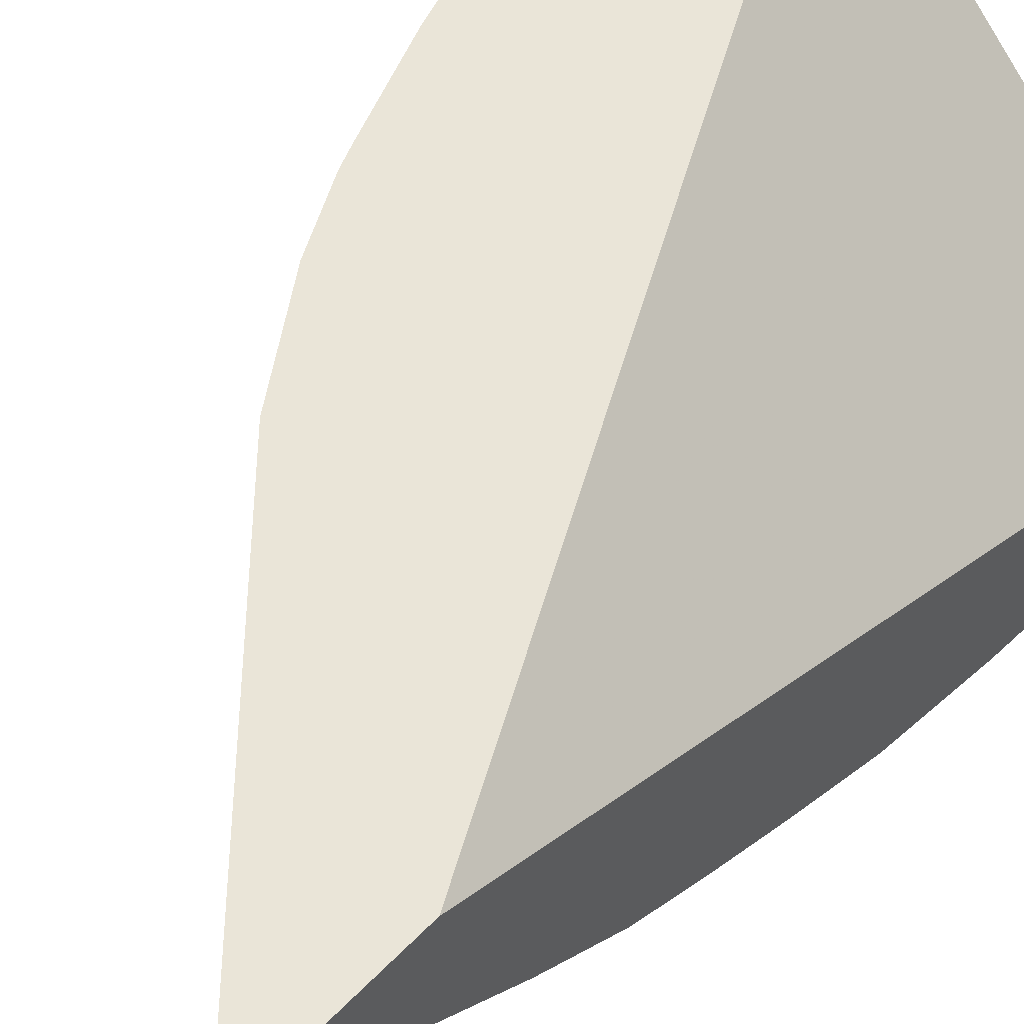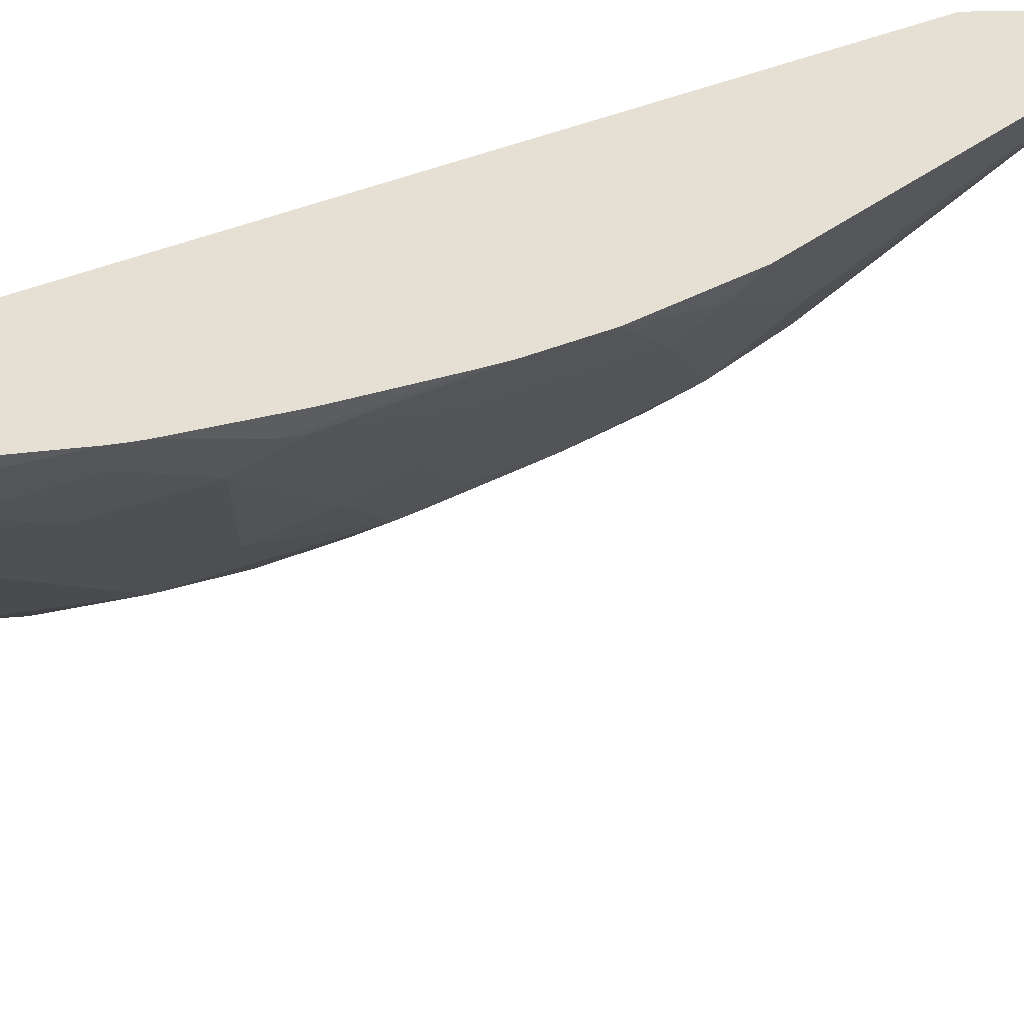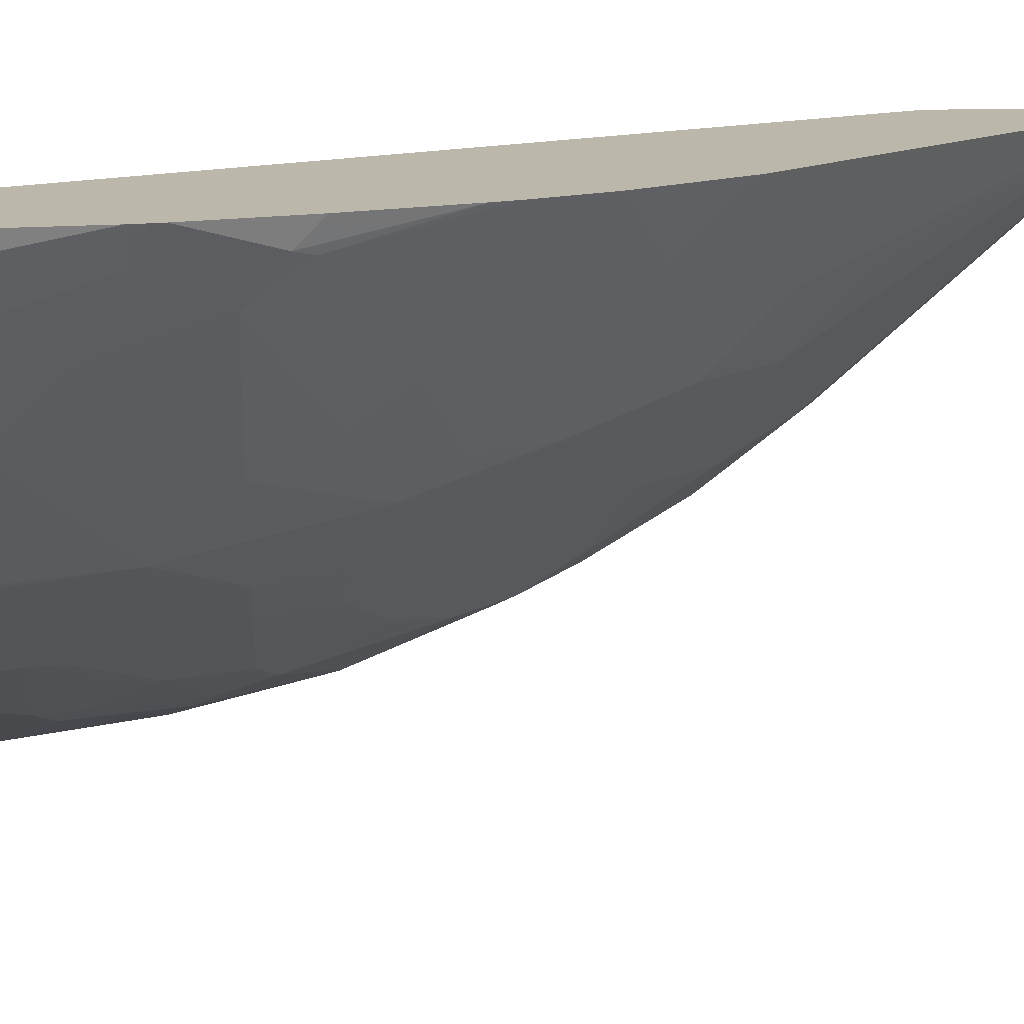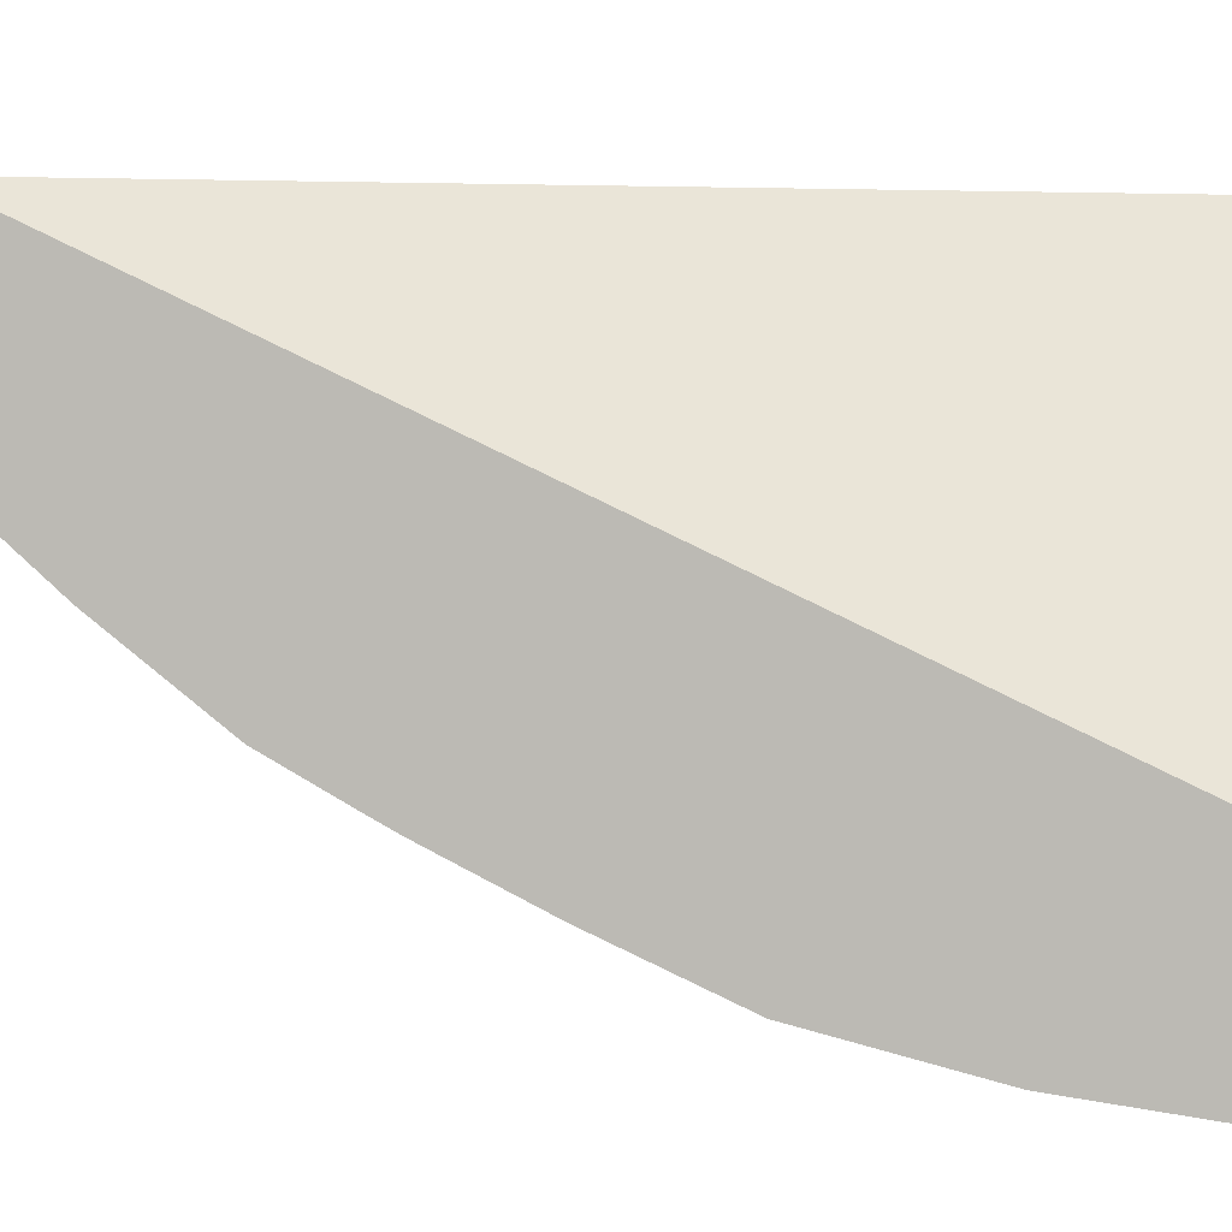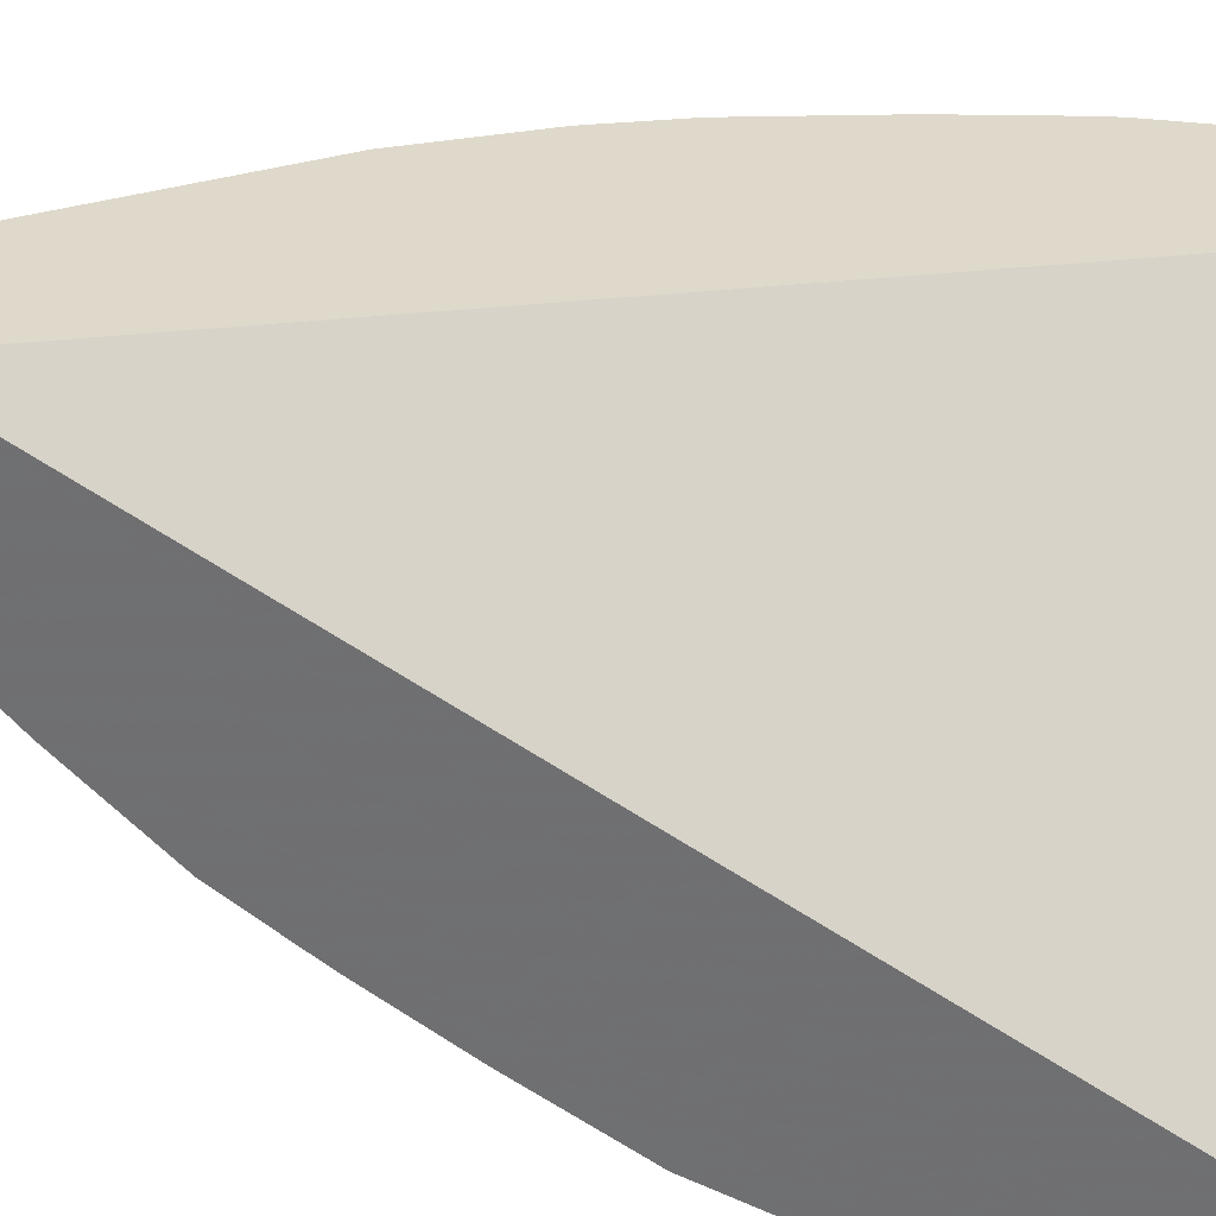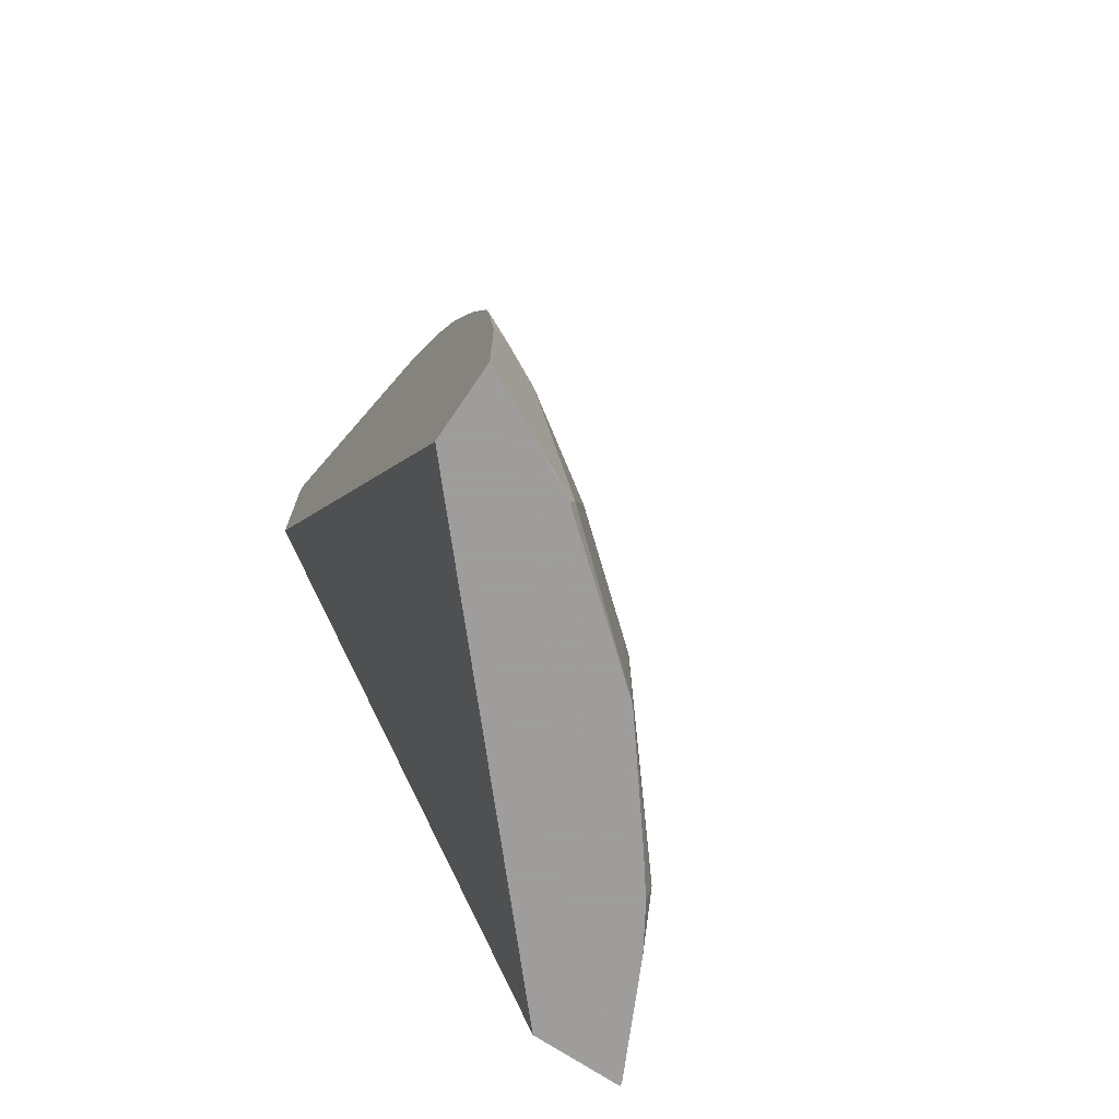
<metadata>
{"format":"obj","ext":"obj","renderer":"f3d","projection":"perspective","resolution":1024,"background":"white","views":[{"elev":59.3,"azim":-136.1,"up":"+Z"},{"elev":38.0,"azim":88.2,"up":"+Z"},{"elev":14.2,"azim":86.6,"up":"+Z"},{"elev":3.5,"azim":-80.9,"up":"+Z"},{"elev":31.8,"azim":-71.8,"up":"+Z"},{"elev":-70.7,"azim":55.9,"up":"+Y"}]}
</metadata>
<code>
v 0.2455 -0.449 -0.5537
v 0.2455 -0.449 -0.4972
v 0.2455 -0.4387 -0.5544
v 0.248 -0.449 -0.5531
v 0.4919 -0.449 -0.2751
v 0.2455 0.02451 -0.2751
v 0.2455 -0.4233 -0.5544
v 0.3338 -0.4291 -0.5102
v 0.2861 -0.449 -0.5341
v 0.2537 -0.449 -0.5502
v 0.5396 -0.449 -0.2751
v 0.2455 0.1238 -0.2751
v 0.2455 -0.403 -0.554
v 0.248 -0.3815 -0.5531
v 0.2575 -0.3719 -0.5484
v 0.2861 -0.3624 -0.5341
v 0.3497 -0.4387 -0.5023
v 0.3116 -0.449 -0.5213
v 0.3116 -0.3624 -0.5213
v 0.5341 -0.449 -0.2861
v 0.5102 -0.4482 -0.3338
v 0.5396 -0.3815 -0.2751
v 0.2457 0.1238 -0.2751
v 0.2455 0.1238 -0.2752
v 0.2455 -0.3815 -0.5531
v 0.2455 -0.3076 -0.5431
v 0.2766 -0.2956 -0.5293
v 0.2957 -0.3528 -0.5293
v 0.4323 -0.449 -0.4323
v 0.3688 -0.449 -0.4832
v 0.3449 -0.449 -0.5014
v 0.3173 -0.449 -0.5184
v 0.3688 -0.3624 -0.4832
v 0.4323 -0.3815 -0.4323
v 0.3052 -0.3433 -0.5221
v 0.3306 -0.3242 -0.5023
v 0.5213 -0.449 -0.3115
v 0.5096 -0.449 -0.3347
v 0.5027 -0.449 -0.3462
v 0.5022 -0.4387 -0.3497
v 0.5213 -0.3624 -0.3115
v 0.5341 -0.3624 -0.2861
v 0.53 -0.3052 -0.2751
v 0.2532 0.1195 -0.2751
v 0.2575 -0.02867 -0.4053
v 0.2455 -0.01829 -0.4014
v 0.2455 -0.2313 -0.524
v 0.2957 -0.2574 -0.5102
v 0.2861 -0.2861 -0.5221
v 0.4292 -0.3719 -0.4339
v 0.3624 -0.3433 -0.484
v 0.3878 -0.3433 -0.4641
v 0.426 -0.3052 -0.426
v 0.445 -0.3242 -0.4069
v 0.4832 -0.3624 -0.3688
v 0.3243 -0.3052 -0.5031
v 0.5022 -0.3242 -0.3306
v 0.5213 -0.3052 -0.2925
v 0.5277 -0.3052 -0.2798
v 0.5284 -0.2965 -0.2751
v 0.427 -0.06894 -0.2751
v 0.372 -0.04773 -0.329
v 0.3338 -0.009539 -0.329
v 0.3338 -0.04773 -0.3672
v 0.2455 -0.0216 -0.4043
v 0.2766 -0.0668 -0.4244
v 0.2575 -0.0668 -0.4339
v 0.248 -0.07634 -0.4458
v 0.2455 -0.07387 -0.4452
v 0.2455 -0.1716 -0.4968
v 0.2575 -0.1622 -0.4911
v 0.248 -0.2288 -0.5221
v 0.3116 -0.267 -0.5023
v 0.2766 -0.1812 -0.4911
v 0.3052 -0.2098 -0.484
v 0.3433 -0.2288 -0.4649
v 0.3624 -0.267 -0.4649
v 0.3815 -0.3242 -0.4649
v 0.445 -0.267 -0.3878
v 0.4005 -0.3052 -0.4458
v 0.3878 -0.267 -0.445
v 0.4069 -0.2098 -0.4069
v 0.4832 -0.3052 -0.3497
v 0.5022 -0.267 -0.3115
v 0.5102 -0.2479 -0.2885
v 0.527 -0.2906 -0.2751
v 0.4651 -0.1262 -0.2751
v 0.4292 -0.08587 -0.2909
v 0.372 -0.0668 -0.3481
v 0.372 -0.08587 -0.3672
v 0.2957 -0.08587 -0.4244
v 0.2766 -0.124 -0.4625
v 0.2575 -0.124 -0.4721
v 0.248 -0.1081 -0.4641
v 0.2455 -0.1089 -0.4648
v 0.2455 -0.1335 -0.4778
v 0.267 -0.1526 -0.484
v 0.3529 -0.124 -0.4053
v 0.3052 -0.1716 -0.4649
v 0.391 -0.1812 -0.4053
v 0.391 -0.2002 -0.4148
v 0.3815 -0.2098 -0.4268
v 0.3688 -0.2288 -0.445
v 0.445 -0.2288 -0.3688
v 0.391 -0.1431 -0.3863
v 0.4101 -0.1812 -0.3863
v 0.4482 -0.2002 -0.3481
v 0.5054 -0.2384 -0.2909
v 0.4889 -0.1762 -0.2751
v 0.5102 -0.2345 -0.2751
v 0.4842 -0.1643 -0.2751
v 0.4292 -0.1049 -0.31
v 0.3147 -0.1049 -0.4244
v 0.2455 -0.1225 -0.4722
v 0.4673 -0.1812 -0.31
f 55 83 57
f 61 88 62
f 61 87 88
f 58 85 60
f 58 84 85
f 56 73 77
f 57 84 58
f 57 83 84
f 54 83 55
f 62 88 89
f 58 60 59
f 62 89 63
f 69 93 94
f 63 90 64
f 64 90 91
f 64 91 66
f 66 68 67
f 66 91 92
f 66 92 68
f 68 92 93
f 68 93 69
f 69 94 95
f 54 79 83
f 70 96 93
f 63 89 90
f 53 82 79
f 45 64 66
f 53 77 81
f 70 93 71
f 44 62 63
f 44 63 64
f 44 64 45
f 45 65 46
f 45 66 67
f 45 67 68
f 45 68 69
f 45 69 65
f 47 70 71
f 47 71 72
f 47 72 48
f 48 73 56
f 48 56 49
f 48 72 74
f 48 74 75
f 48 75 76
f 48 76 73
f 50 52 53
f 51 56 77
f 51 77 78
f 52 78 80
f 52 80 53
f 53 79 54
f 53 80 77
f 53 81 82
f 71 93 97
f 98 105 100
f 72 97 74
f 87 111 112
f 87 112 88
f 88 112 90
f 88 90 89
f 90 113 91
f 90 112 105
f 90 105 98
f 90 98 113
f 91 113 92
f 92 97 93
f 92 113 98
f 85 110 86
f 93 96 114
f 93 95 94
f 44 61 62
f 98 100 99
f 104 107 108
f 105 115 107
f 105 107 106
f 105 112 115
f 107 115 108
f 108 115 111
f 108 111 109
f 111 115 112
f 93 114 95
f 85 109 110
f 85 108 109
f 84 108 85
f 73 76 77
f 74 97 92
f 74 92 98
f 74 98 99
f 74 99 100
f 74 100 76
f 74 76 75
f 76 100 101
f 76 101 102
f 76 102 82
f 76 82 103
f 76 103 77
f 77 80 78
f 77 103 81
f 79 84 83
f 79 82 104
f 79 104 84
f 81 103 82
f 82 102 101
f 82 101 100
f 82 100 105
f 82 105 106
f 82 106 107
f 82 107 104
f 84 104 108
f 71 97 72
f 43 59 60
f 60 85 86
f 41 59 42
f 1 11 5
f 1 5 2
f 2 5 6
f 3 7 8
f 3 8 9
f 3 9 10
f 3 10 4
f 5 11 22
f 5 22 43
f 5 43 60
f 5 60 86
f 5 86 110
f 5 110 109
f 5 109 111
f 5 111 87
f 5 87 61
f 5 61 44
f 5 44 23
f 5 23 12
f 5 12 6
f 7 13 14
f 7 14 15
f 7 15 16
f 7 16 8
f 8 17 18
f 1 20 11
f 8 18 9
f 1 37 20
f 1 29 39
f 42 59 43
f 1 2 6
f 1 6 12
f 1 12 24
f 1 24 46
f 1 46 65
f 1 65 69
f 1 69 95
f 1 95 114
f 1 114 96
f 1 96 70
f 1 70 47
f 1 47 26
f 1 26 25
f 1 25 13
f 1 13 7
f 1 7 3
f 1 3 4
f 1 4 10
f 1 10 9
f 1 9 18
f 1 18 32
f 1 32 31
f 1 31 30
f 1 30 29
f 1 39 38
f 8 16 19
f 1 38 37
f 11 20 21
f 23 44 24
f 24 44 45
f 24 45 46
f 26 47 27
f 27 48 49
f 27 49 28
f 27 47 48
f 28 49 35
f 29 40 39
f 29 34 40
f 33 36 56
f 22 42 43
f 33 56 51
f 33 78 52
f 33 52 50
f 34 50 53
f 34 53 54
f 34 54 55
f 34 55 40
f 35 49 56
f 40 55 41
f 41 55 57
f 41 57 58
f 8 19 17
f 33 51 78
f 21 42 22
f 33 50 34
f 41 58 59
f 11 21 22
f 21 41 42
f 12 23 24
f 13 25 14
f 14 25 26
f 14 26 15
f 15 26 27
f 15 27 28
f 15 28 16
f 17 29 30
f 17 30 31
f 17 31 32
f 17 32 18
f 16 28 19
f 21 39 40
f 21 40 41
f 17 19 33
f 21 38 39
f 21 37 38
f 20 37 21
f 19 56 36
f 19 36 33
f 19 28 35
f 17 34 29
f 17 33 34
f 19 35 56

</code>
